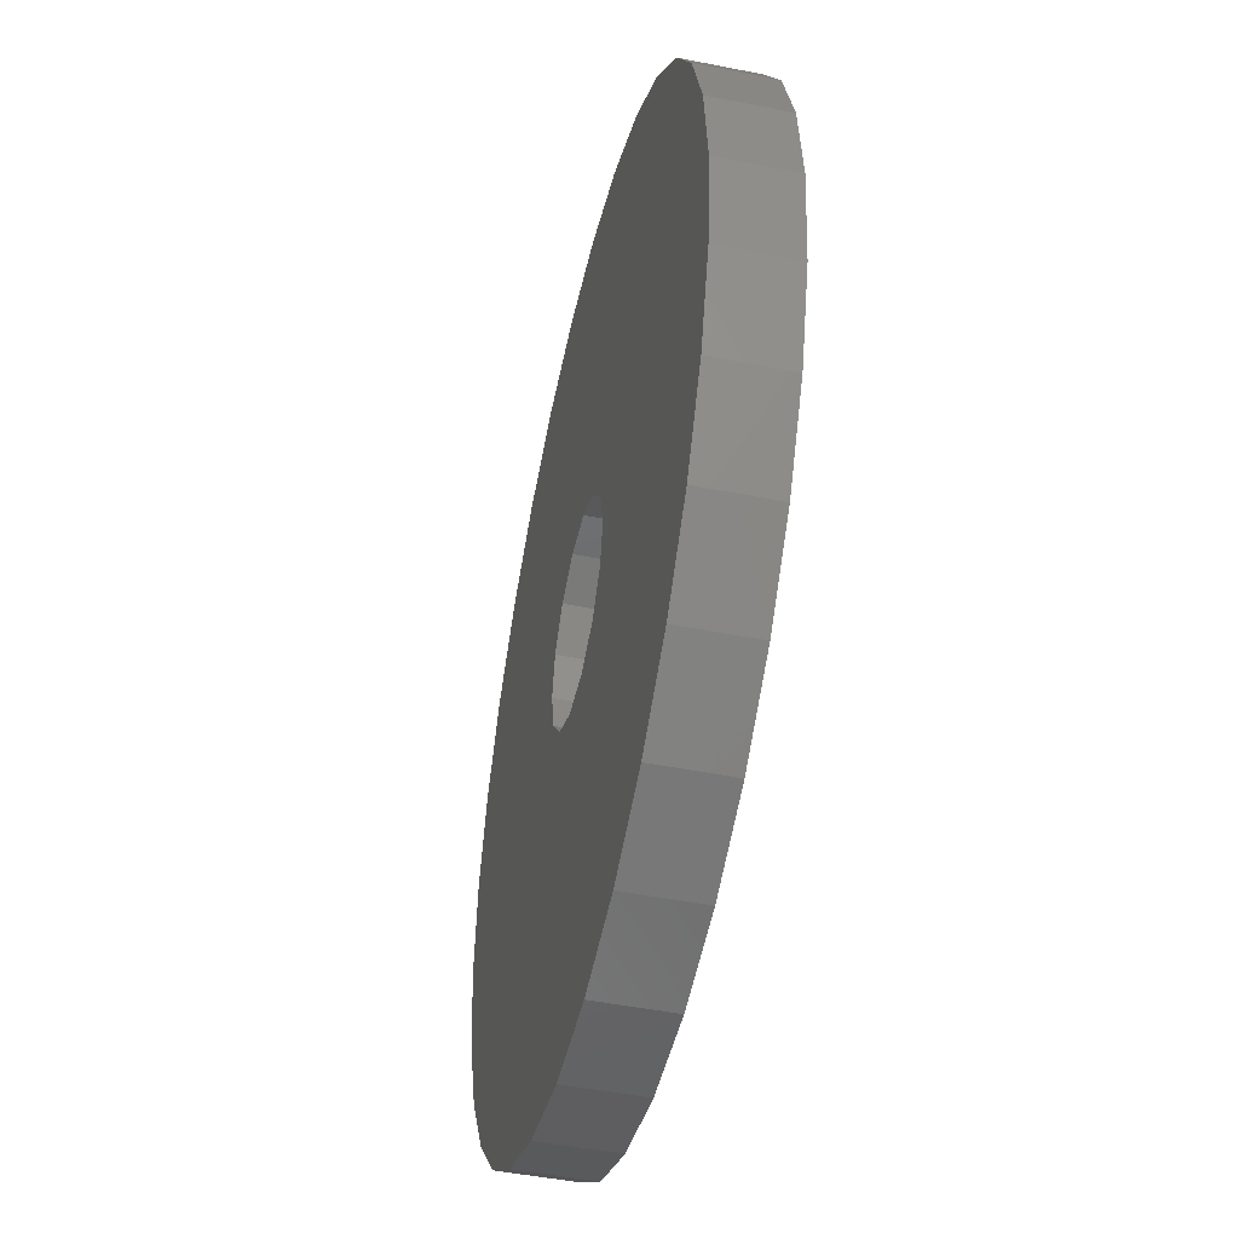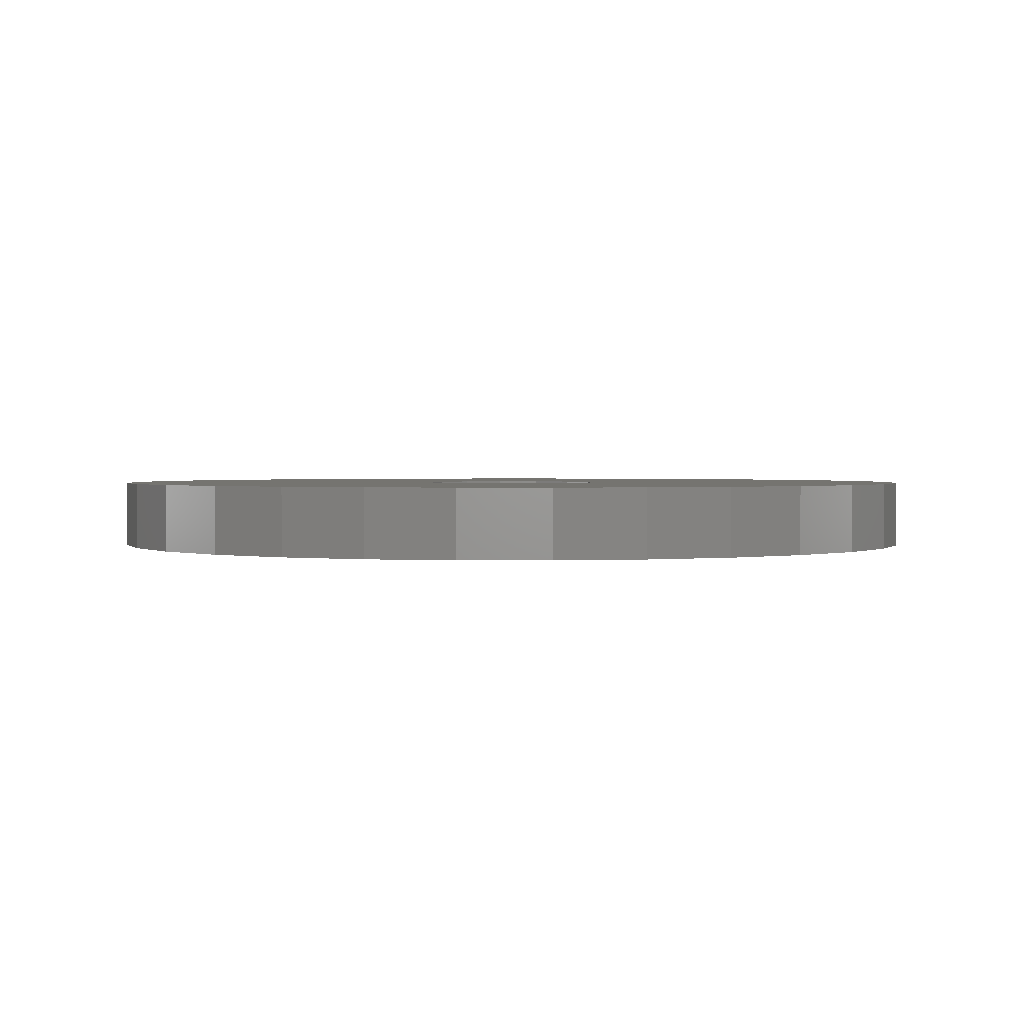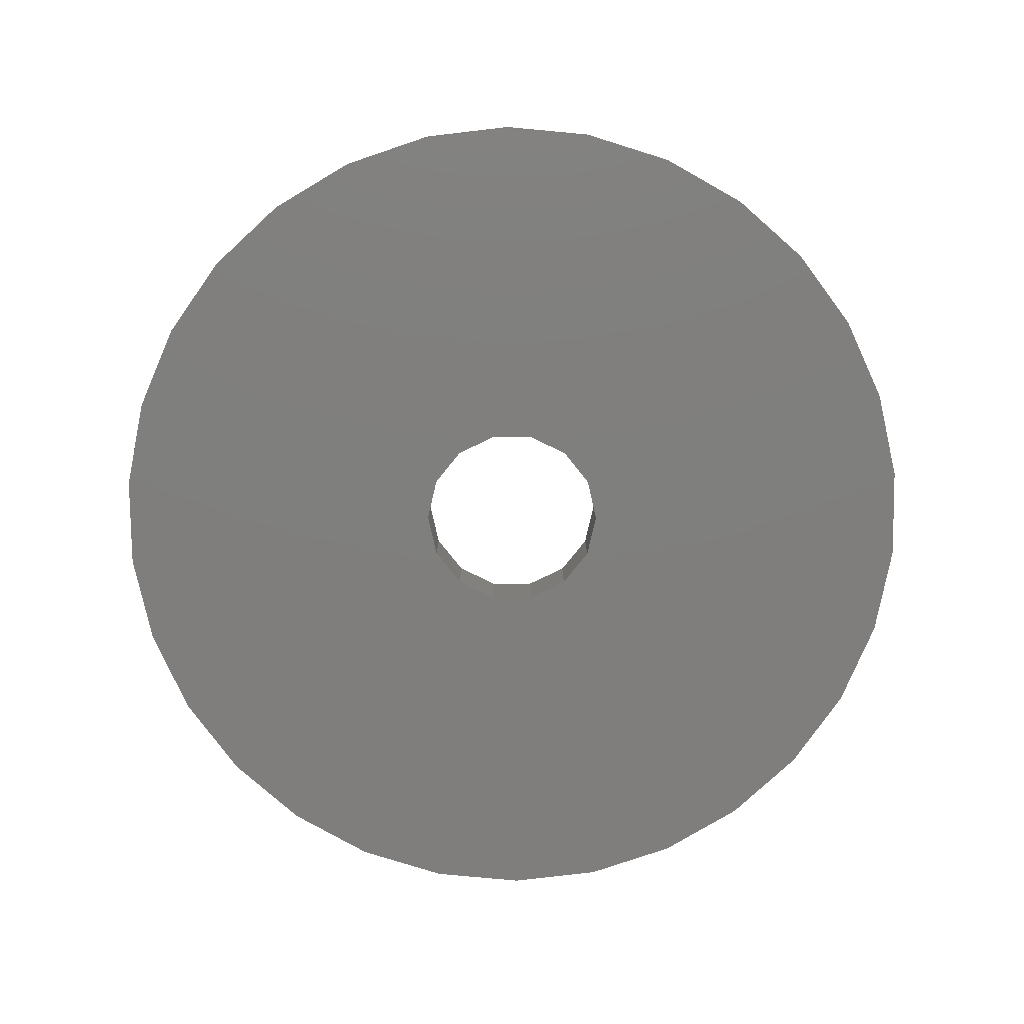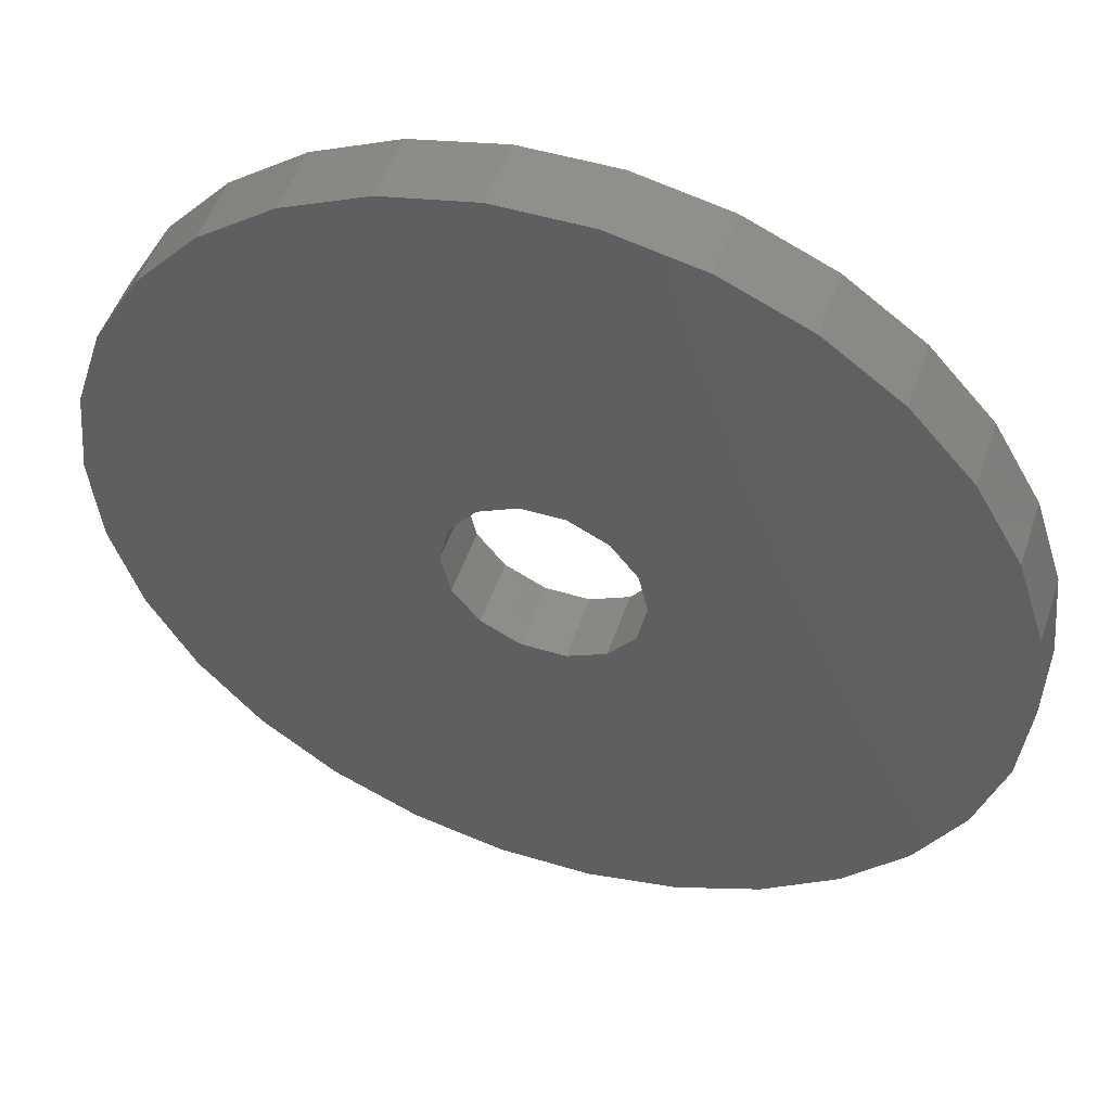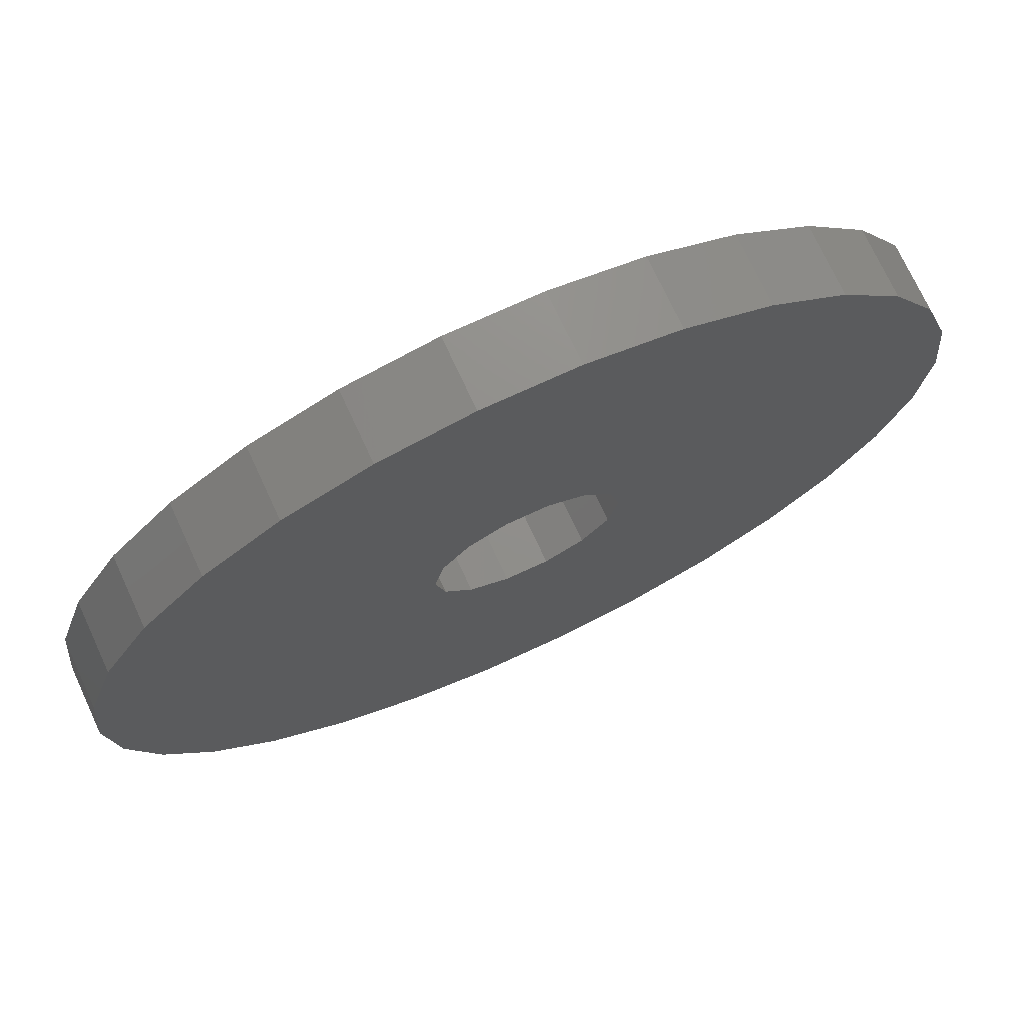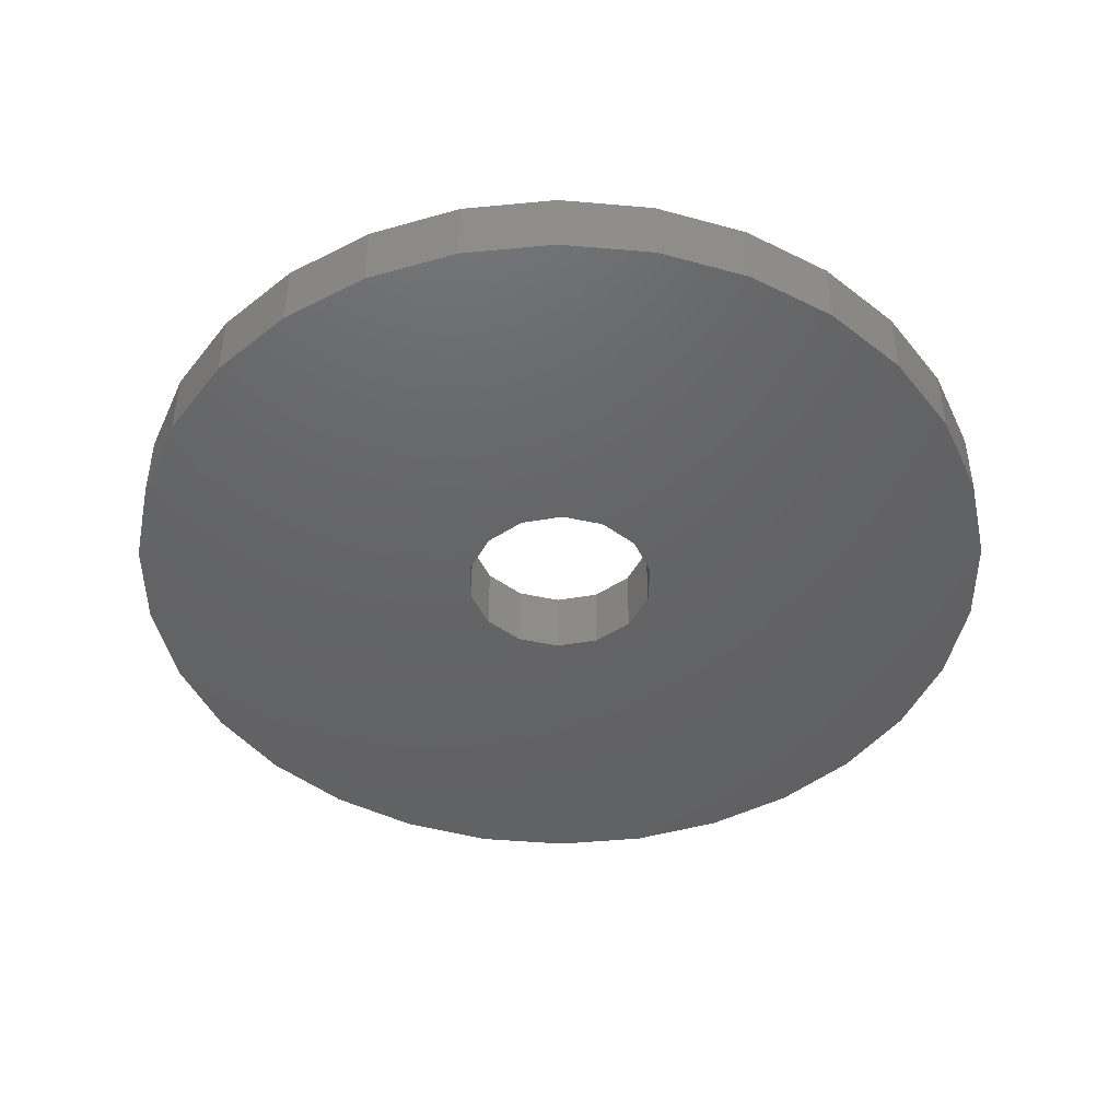
<metadata>
{"format":"stl","ext":"stl","renderer":"f3d","projection":"perspective","resolution":1024,"background":"white","views":[{"elev":-47.6,"azim":77.4,"up":"+Y"},{"elev":1.5,"azim":-47.1,"up":"+Z"},{"elev":-78.7,"azim":-77.3,"up":"+Z"},{"elev":50.1,"azim":-161.6,"up":"+Y"},{"elev":73.0,"azim":155.2,"up":"+Y"},{"elev":-45.4,"azim":114.3,"up":"+Z"}]}
</metadata>
<code>
# stl→obj: 88 verts, 176 faces
v 18.63 -3.961 0
v 17.4 -7.748 0
v 3.755 -1.808 0
v 2.598 -3.258 0
v 12.75 -14.16 0
v 9.525 -16.5 0
v 15.41 -11.2 0
v 19.05 0 0
v 4.167 0 0
v -2.598 3.258 0
v -3.755 1.808 0
v -15.41 11.2 0
v 17.4 7.748 0
v 3.755 1.808 0
v 15.41 11.2 0
v 2.598 3.258 0
v 9.525 16.5 0
v 12.75 14.16 0
v 0.9273 4.063 0
v 1.991 18.95 0
v 5.887 18.12 0
v -4.167 0 0
v -3.755 -1.808 0
v -18.63 -3.961 0
v -12.75 14.16 0
v -9.525 16.5 0
v -0.9273 4.063 0
v -5.887 18.12 0
v -1.991 18.95 0
v -17.4 7.748 0
v -19.05 0 0
v -18.63 3.961 0
v -17.4 -7.748 0
v -15.41 -11.2 0
v -2.598 -3.258 0
v -0.9273 -4.063 0
v -1.991 -18.95 0
v -5.887 -18.12 0
v -9.525 -16.5 0
v -12.75 -14.16 0
v 0.9273 -4.063 0
v 5.887 -18.12 0
v 1.991 -18.95 0
v 18.63 3.961 0
v 3.755 -1.808 3
v 17.4 -7.748 3
v 18.63 -3.961 3
v 9.525 -16.5 3
v 12.75 -14.16 3
v 2.598 -3.258 3
v 15.41 -11.2 3
v 4.167 0 3
v 19.05 0 3
v -15.41 11.2 3
v -3.755 1.808 3
v -2.598 3.258 3
v 15.41 11.2 3
v 3.755 1.808 3
v 17.4 7.748 3
v 12.75 14.16 3
v 9.525 16.5 3
v 2.598 3.258 3
v 5.887 18.12 3
v 1.991 18.95 3
v 0.9273 4.063 3
v -18.63 -3.961 3
v -3.755 -1.808 3
v -4.167 0 3
v -9.525 16.5 3
v -12.75 14.16 3
v -5.887 18.12 3
v -0.9273 4.063 3
v -1.991 18.95 3
v -17.4 7.748 3
v -18.63 3.961 3
v -19.05 0 3
v -17.4 -7.748 3
v -15.41 -11.2 3
v -2.598 -3.258 3
v -5.887 -18.12 3
v -1.991 -18.95 3
v -0.9273 -4.063 3
v -12.75 -14.16 3
v -9.525 -16.5 3
v 0.9273 -4.063 3
v 1.991 -18.95 3
v 5.887 -18.12 3
v 18.63 3.961 3
f 1 2 3
f 4 5 6
f 3 7 4
f 8 1 9
f 10 11 12
f 13 14 15
f 16 17 18
f 19 20 21
f 17 19 21
f 22 23 24
f 25 26 10
f 27 26 28
f 28 29 27
f 11 30 12
f 22 31 32
f 11 22 32
f 14 16 15
f 23 33 24
f 23 34 33
f 23 35 34
f 36 37 38
f 35 39 40
f 39 36 38
f 39 35 36
f 37 36 41
f 42 43 41
f 41 43 37
f 42 41 6
f 44 9 14
f 35 40 34
f 44 14 13
f 31 22 24
f 30 11 32
f 25 10 12
f 10 26 27
f 29 20 19
f 29 19 27
f 17 16 19
f 16 18 15
f 8 9 44
f 1 3 9
f 2 7 3
f 7 5 4
f 4 6 41
f 45 46 47
f 48 49 50
f 50 51 45
f 52 47 53
f 54 55 56
f 57 58 59
f 60 61 62
f 63 64 65
f 63 65 61
f 66 67 68
f 56 69 70
f 71 69 72
f 72 73 71
f 54 74 55
f 75 76 68
f 75 68 55
f 57 62 58
f 66 77 67
f 77 78 67
f 78 79 67
f 80 81 82
f 83 84 79
f 80 82 84
f 82 79 84
f 85 82 81
f 85 86 87
f 81 86 85
f 48 85 87
f 58 52 88
f 78 83 79
f 59 58 88
f 66 68 76
f 75 55 74
f 54 56 70
f 72 69 56
f 65 64 73
f 72 65 73
f 65 62 61
f 57 60 62
f 88 52 53
f 52 45 47
f 45 51 46
f 50 49 51
f 85 48 50
f 6 87 42
f 6 48 87
f 5 48 6
f 5 49 48
f 7 49 5
f 7 51 49
f 2 51 7
f 2 46 51
f 1 46 2
f 1 47 46
f 8 47 1
f 8 53 47
f 44 53 8
f 44 88 53
f 13 88 44
f 13 59 88
f 15 59 13
f 15 57 59
f 18 57 15
f 18 60 57
f 17 60 18
f 17 61 60
f 21 61 17
f 21 63 61
f 20 63 21
f 20 64 63
f 29 64 20
f 29 73 64
f 28 73 29
f 28 71 73
f 26 71 28
f 26 69 71
f 25 69 26
f 25 70 69
f 12 70 25
f 12 54 70
f 30 54 12
f 30 74 54
f 32 74 30
f 32 75 74
f 31 75 32
f 31 76 75
f 24 76 31
f 24 66 76
f 33 66 24
f 33 77 66
f 34 77 33
f 34 78 77
f 40 78 34
f 40 83 78
f 39 83 40
f 39 84 83
f 38 84 39
f 38 80 84
f 37 80 38
f 37 81 80
f 43 81 37
f 43 86 81
f 42 86 43
f 42 87 86
f 35 79 36
f 82 36 79
f 23 67 35
f 79 35 67
f 22 68 23
f 67 23 68
f 11 55 22
f 68 22 55
f 10 56 11
f 55 11 56
f 27 72 10
f 56 10 72
f 19 65 27
f 72 27 65
f 16 62 19
f 65 19 62
f 14 58 16
f 62 16 58
f 9 52 14
f 58 14 52
f 3 45 9
f 52 9 45
f 4 50 3
f 45 3 50
f 41 85 4
f 50 4 85
f 36 82 41
f 85 41 82

</code>
